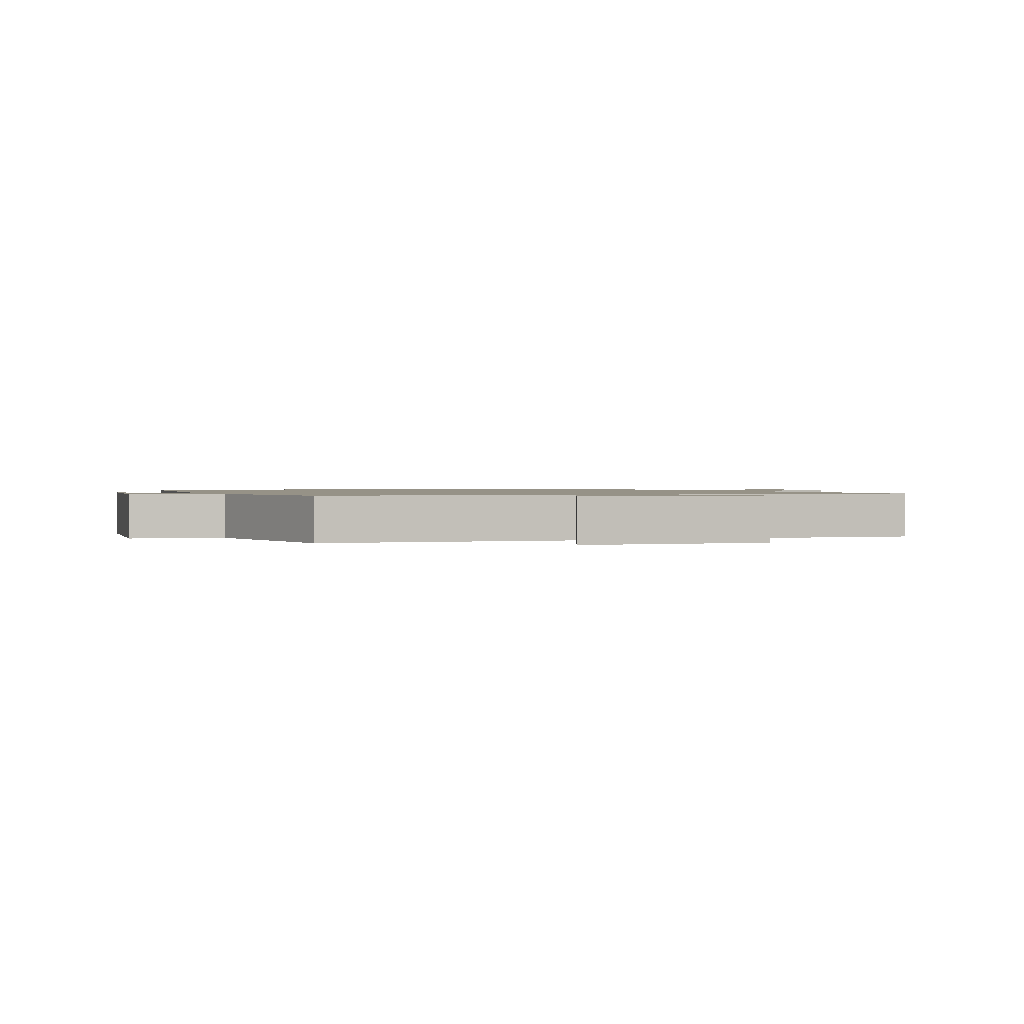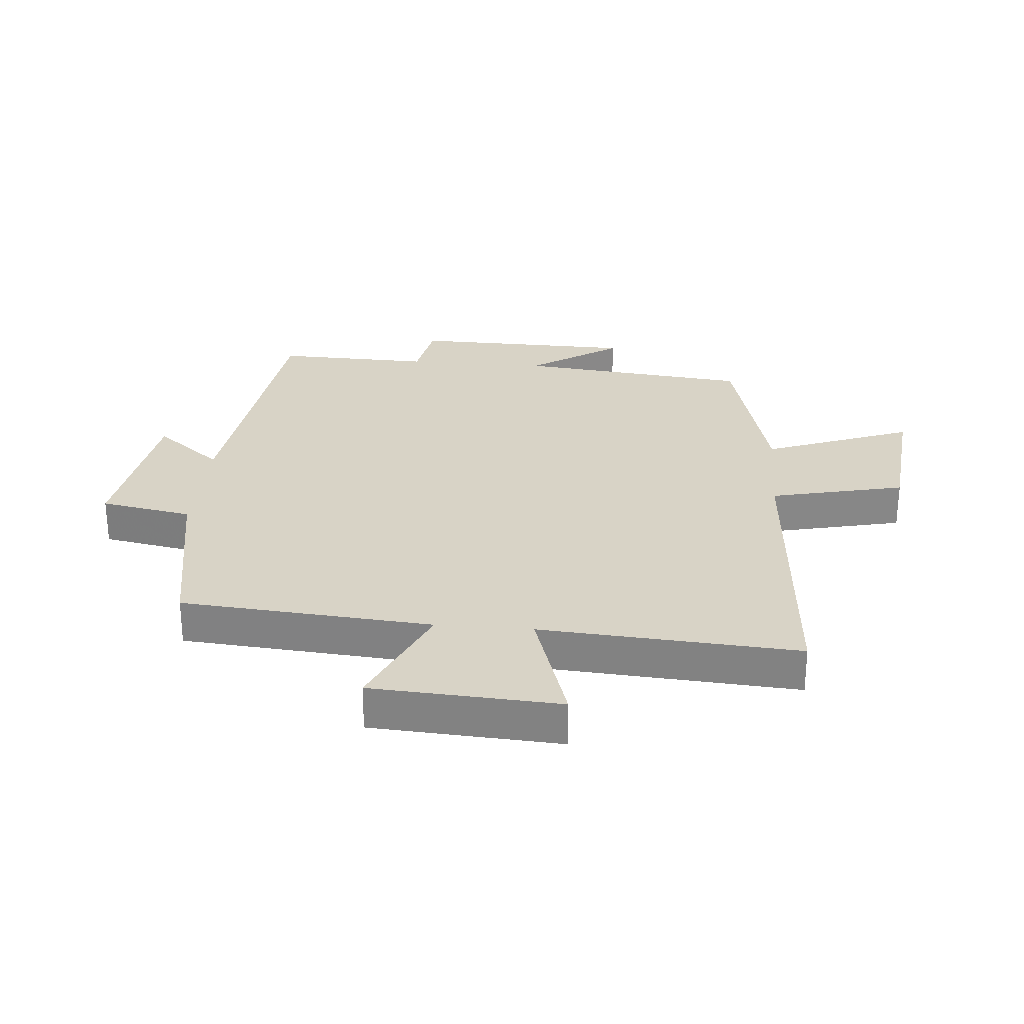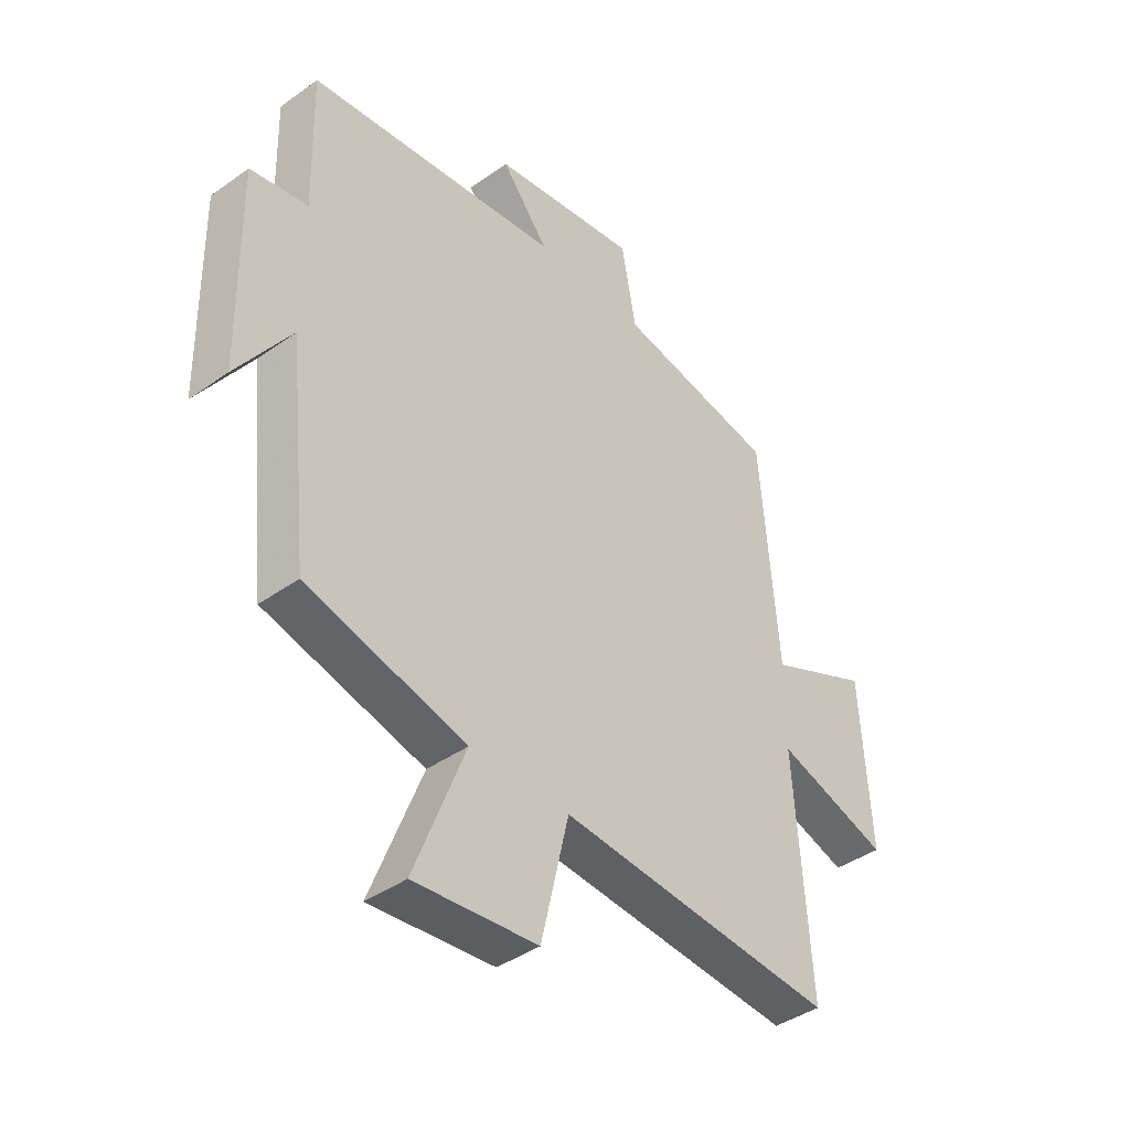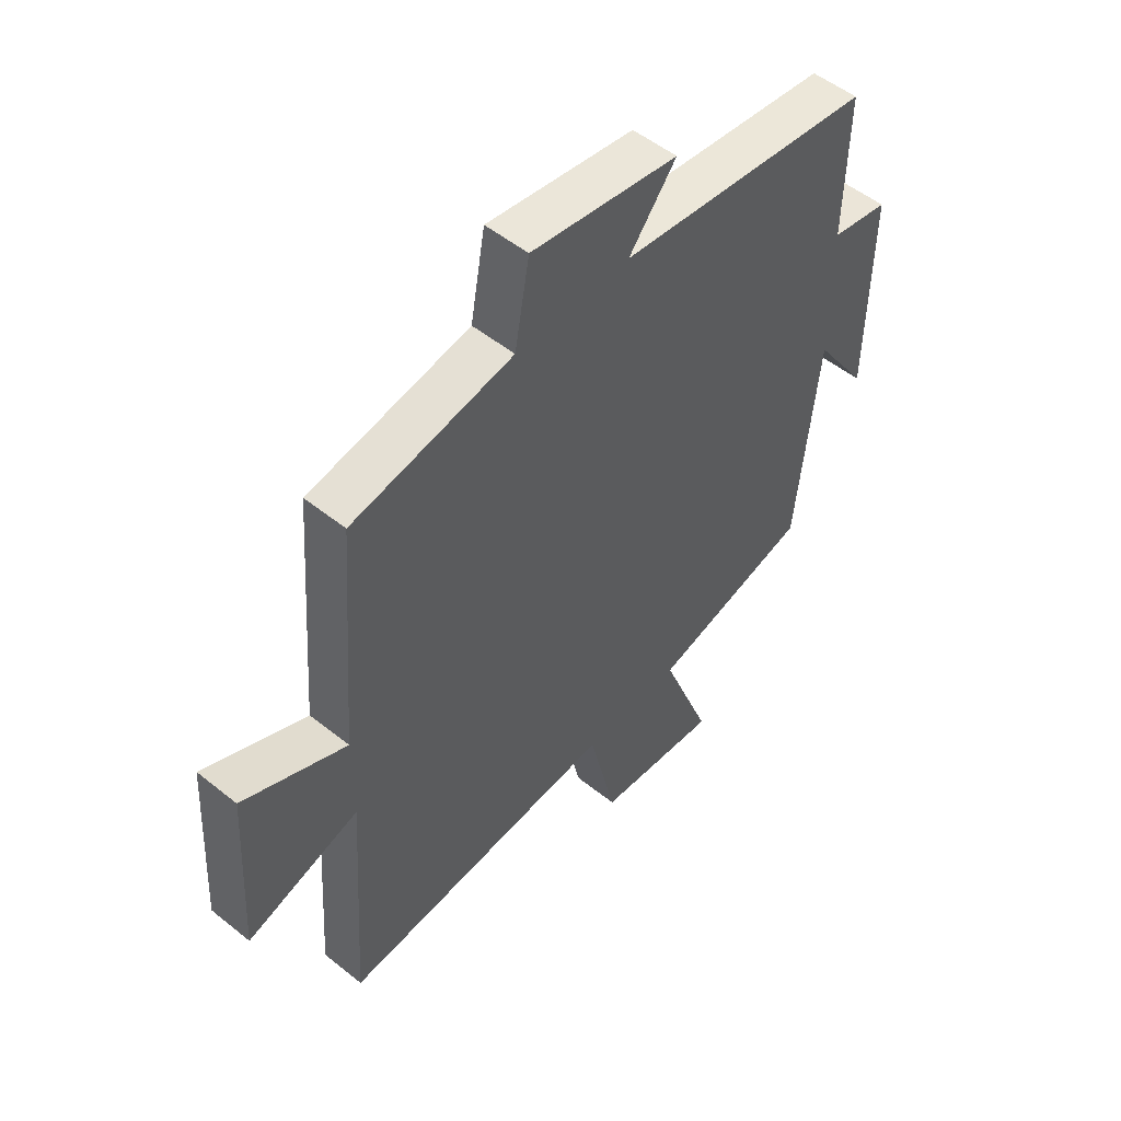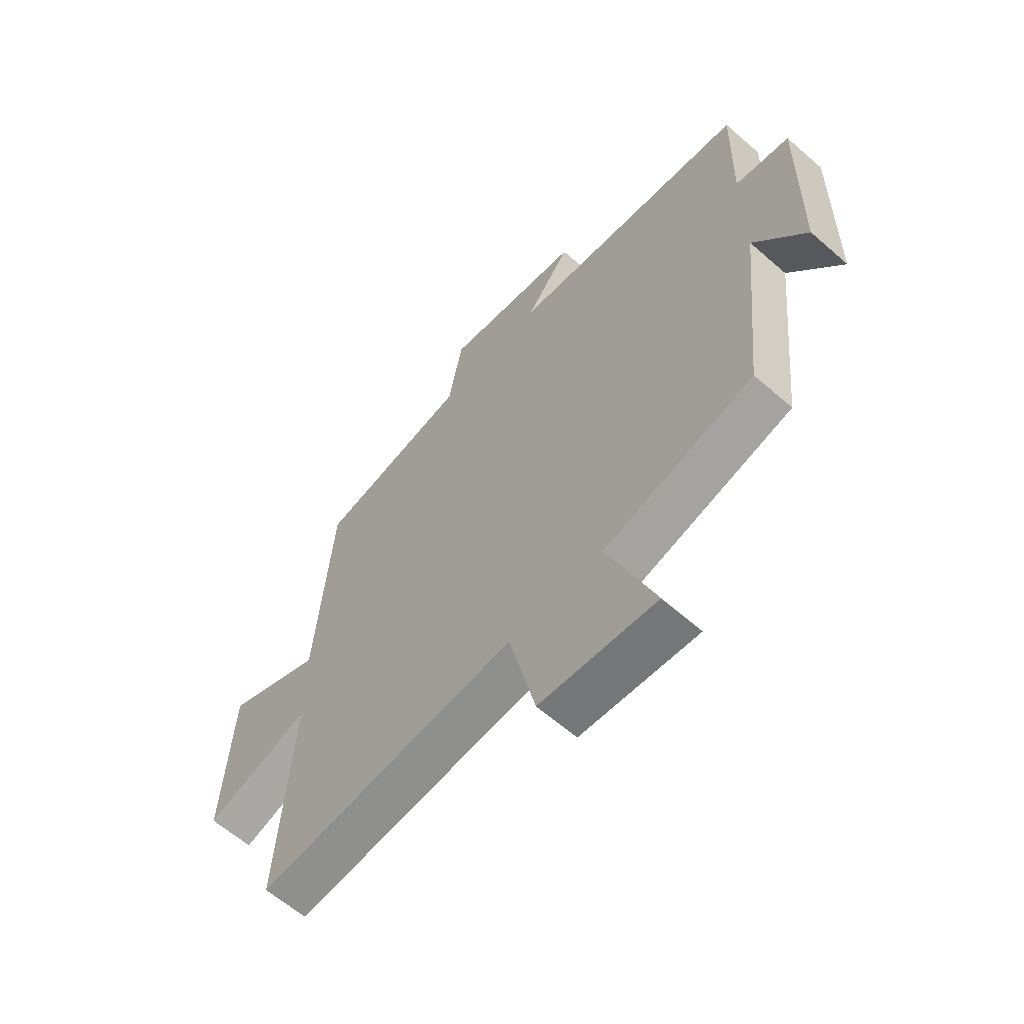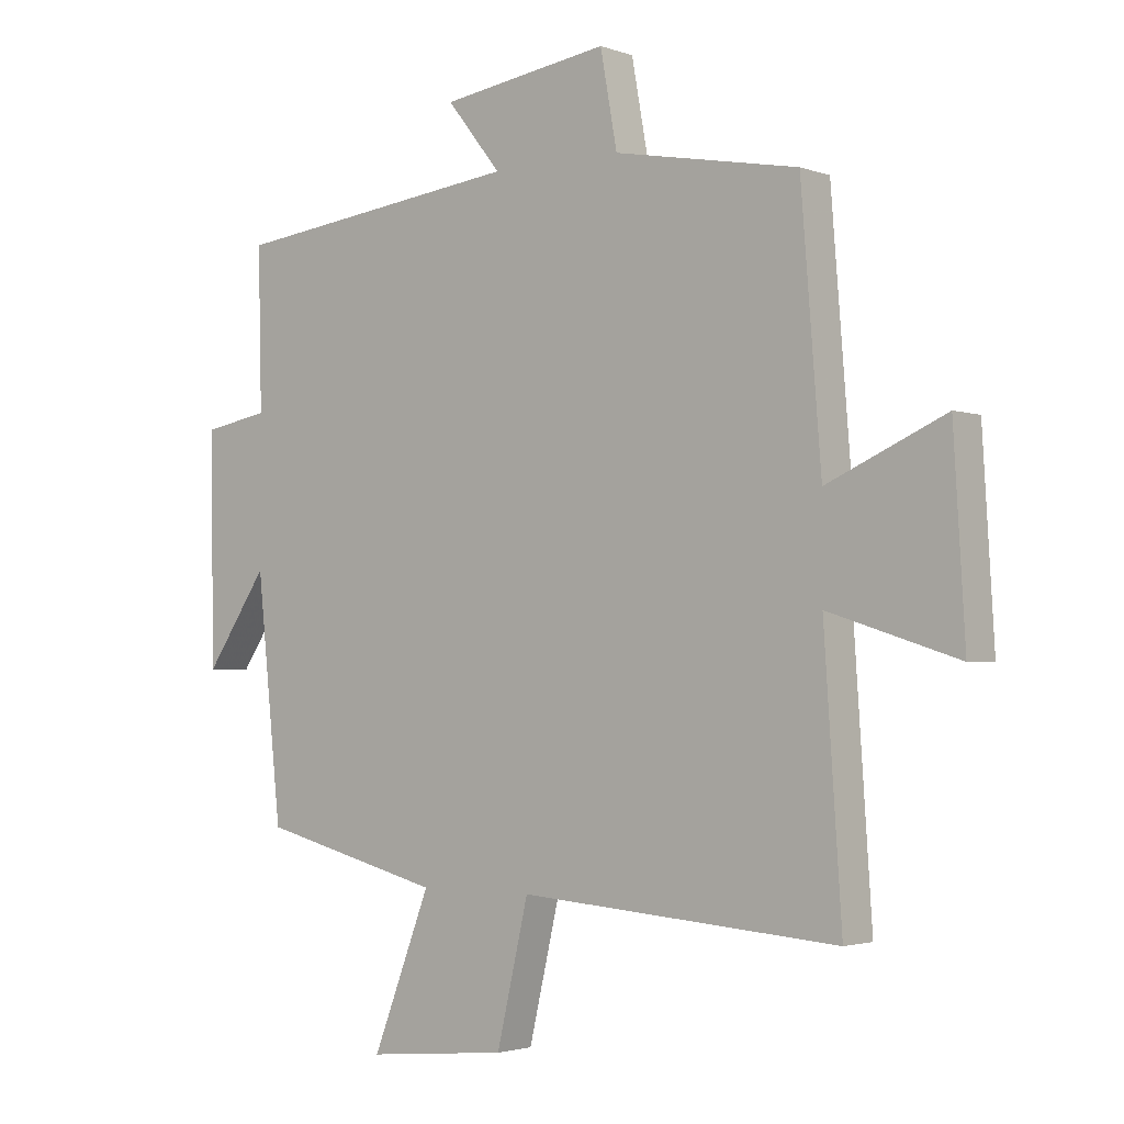
<metadata>
{"format":"obj","ext":"obj","renderer":"f3d","projection":"perspective","resolution":1024,"background":"white","views":[{"elev":1.1,"azim":67.3,"up":"+Y"},{"elev":27.9,"azim":95.0,"up":"+Y"},{"elev":-41.2,"azim":-49.1,"up":"+Z"},{"elev":51.9,"azim":131.0,"up":"+Z"},{"elev":-61.7,"azim":-131.6,"up":"+Z"},{"elev":-2.5,"azim":38.9,"up":"+Z"}]}
</metadata>
<code>
v 0.528 0.07 -0.539
v 0.017 0.07 -0.5
v -0.034 0.07 -0.719
v -0.26 0.07 -0.741
v -0.167 0.07 -0.5
v -0.46 0.07 -0.425
v -0.5 0.07 -0.045
v -0.6 0.07 -0.192
v -0.606 0.07 0.172
v -0.5 0.07 0.191
v -0.506 0.07 0.444
v -0.037 0.07 0.5
v -0.124 0.07 0.609
v 0.146 0.07 0.649
v 0.173 0.07 0.5
v 0.468 0.07 0.445
v 0.5 0.07 0.036
v 0.689 0.07 0.12
v 0.707 0.07 -0.186
v 0.5 0.07 -0.12
v 0.528 0 -0.539
v 0.017 0 -0.5
v -0.034 0 -0.719
v -0.26 0 -0.741
v -0.167 0 -0.5
v -0.46 0 -0.425
v -0.5 0 -0.045
v -0.6 0 -0.192
v -0.606 0 0.172
v -0.5 0 0.191
v -0.506 0 0.444
v -0.037 0 0.5
v -0.124 0 0.609
v 0.146 0 0.649
v 0.173 0 0.5
v 0.468 0 0.445
v 0.5 0 0.036
v 0.689 0 0.12
v 0.707 0 -0.186
v 0.5 0 -0.12
f 17 18 19 20
f 15 16 17 20
f 15 20 1 2
f 12 13 14 15
f 15 2 3
f 12 15 3
f 11 12 3
f 10 11 3
f 7 8 9 10
f 5 6 7 10
f 5 10 3
f 3 4 5
f 40 39 38 37
f 40 37 36 35
f 22 21 40 35
f 35 34 33 32
f 23 22 35
f 23 35 32
f 23 32 31
f 23 31 30
f 30 29 28 27
f 30 27 26 25
f 23 30 25
f 25 24 23
f 1 21 22 2
f 2 22 23 3
f 3 23 24 4
f 4 24 25 5
f 5 25 26 6
f 6 26 27 7
f 7 27 28 8
f 8 28 29 9
f 9 29 30 10
f 10 30 31 11
f 11 31 32 12
f 12 32 33 13
f 13 33 34 14
f 14 34 35 15
f 15 35 36 16
f 16 36 37 17
f 17 37 38 18
f 18 38 39 19
f 19 39 40 20
f 20 40 21 1

</code>
